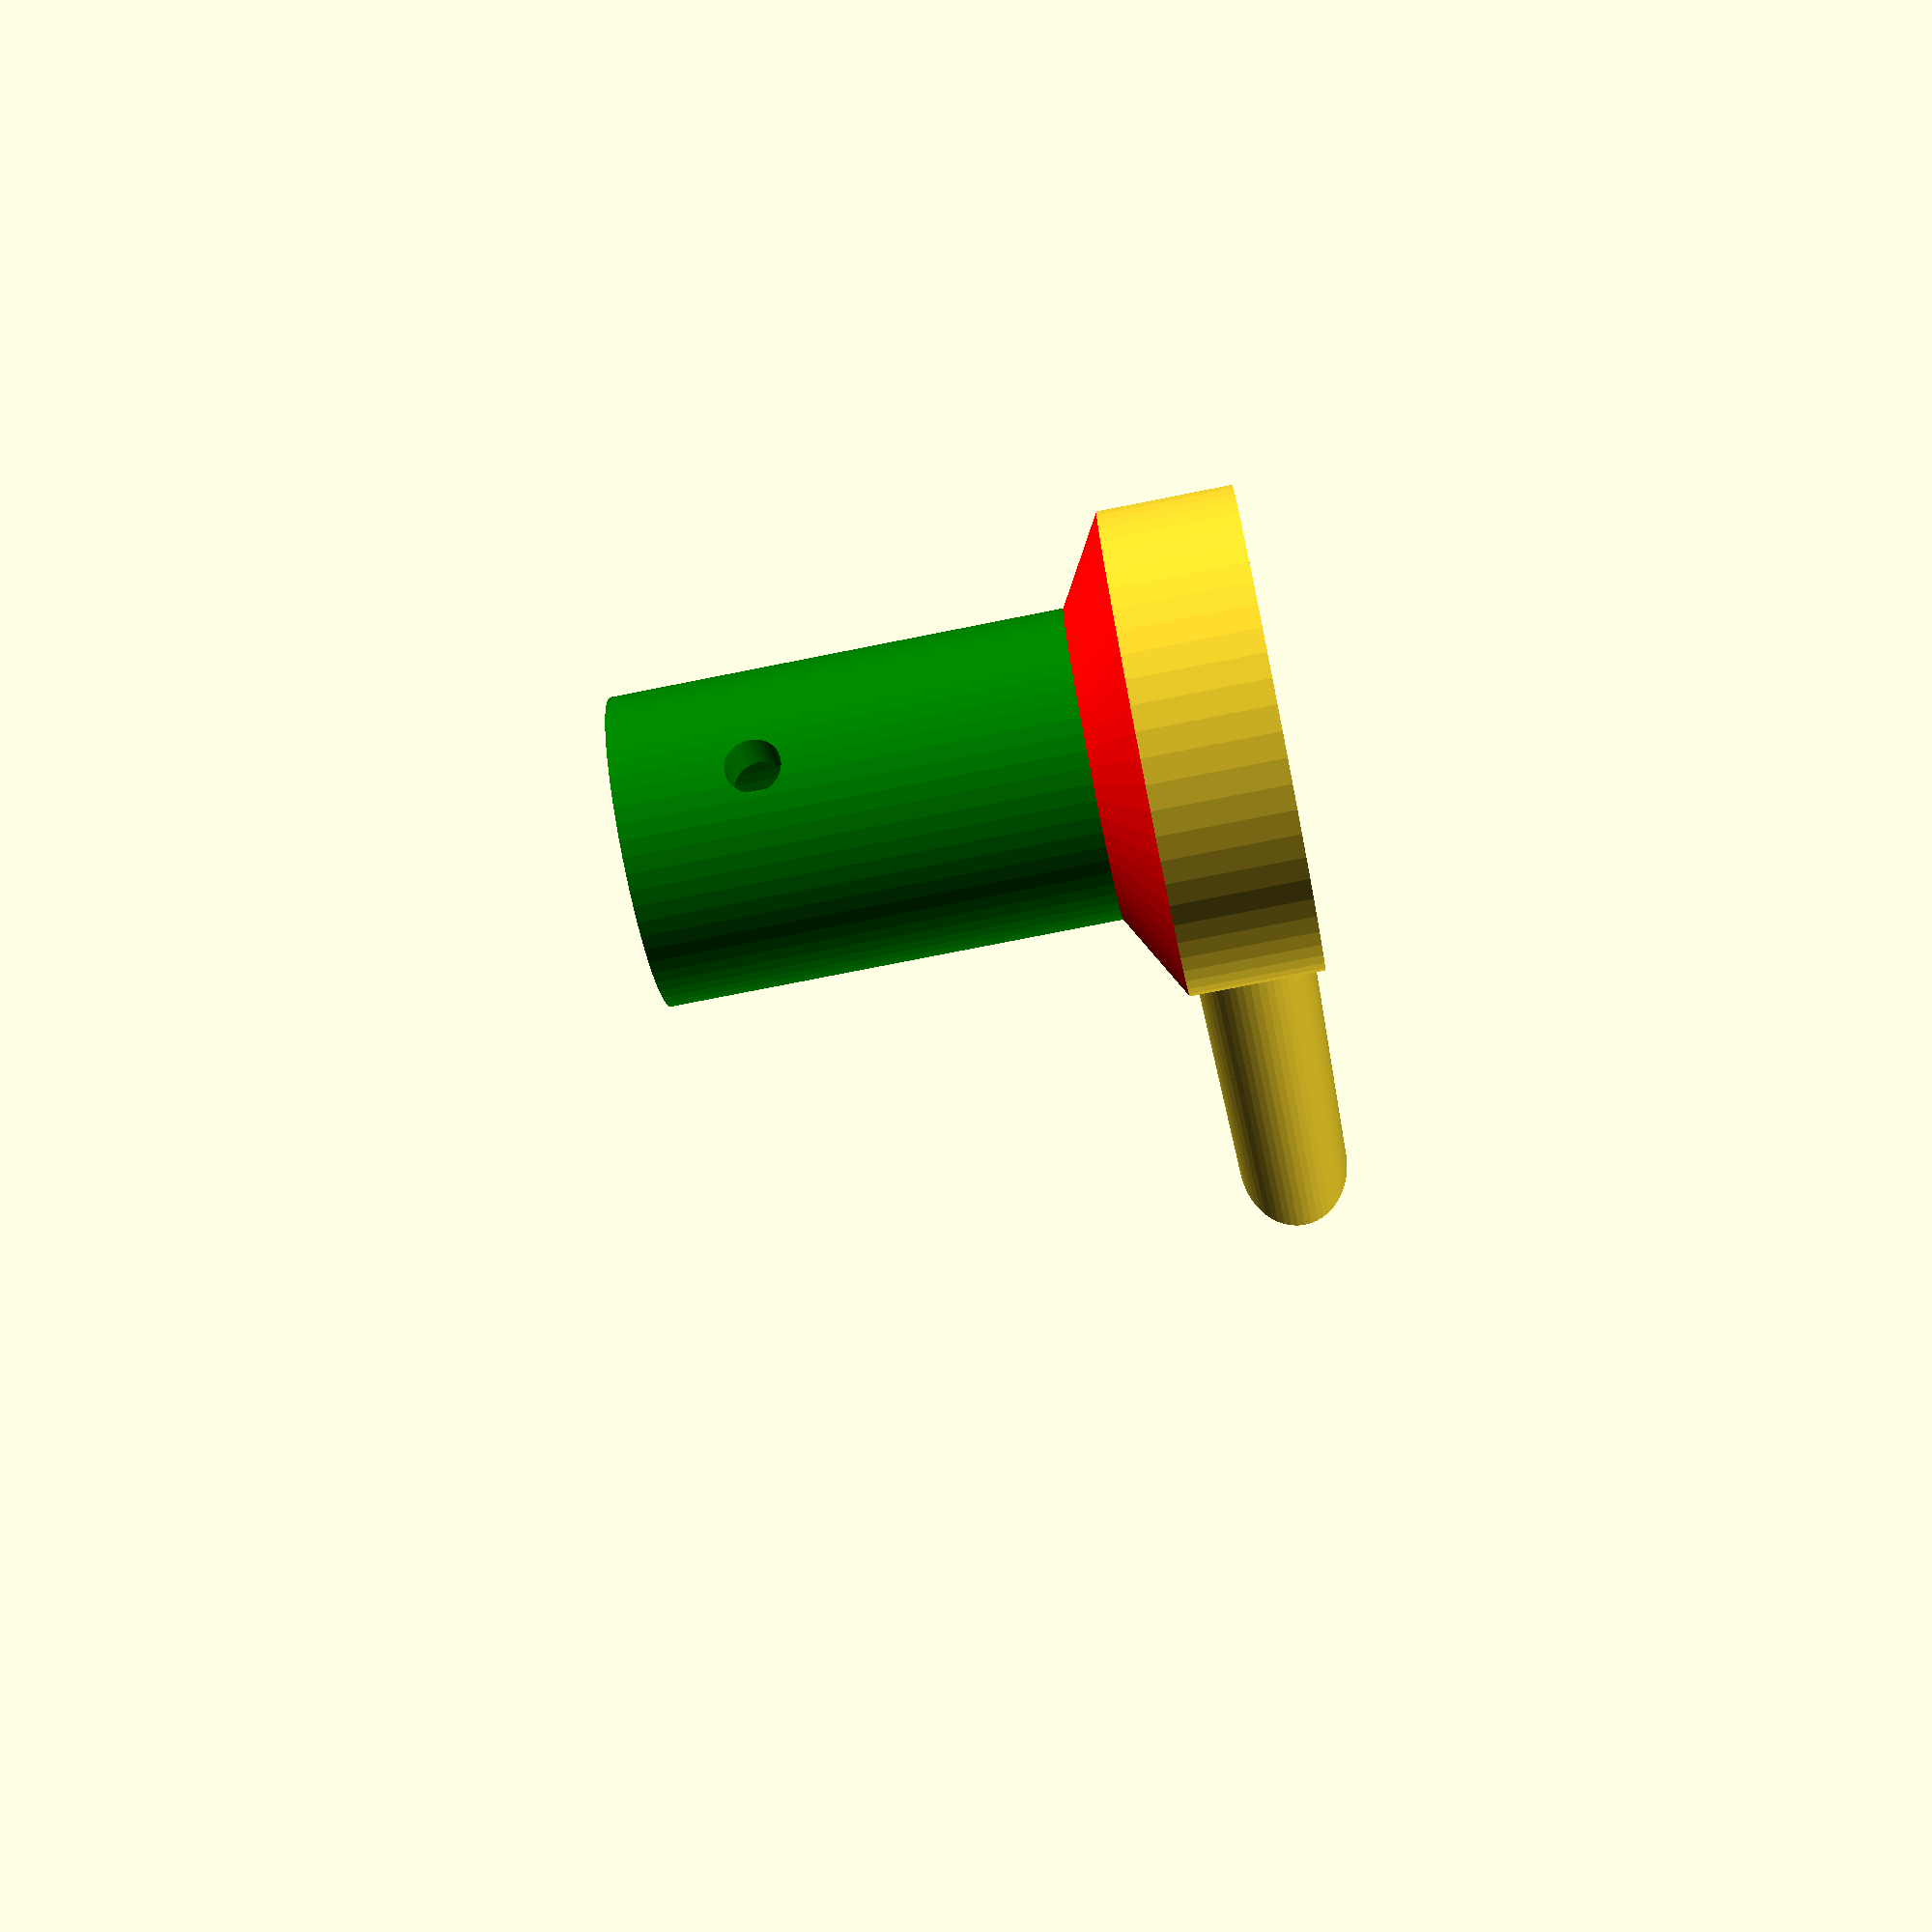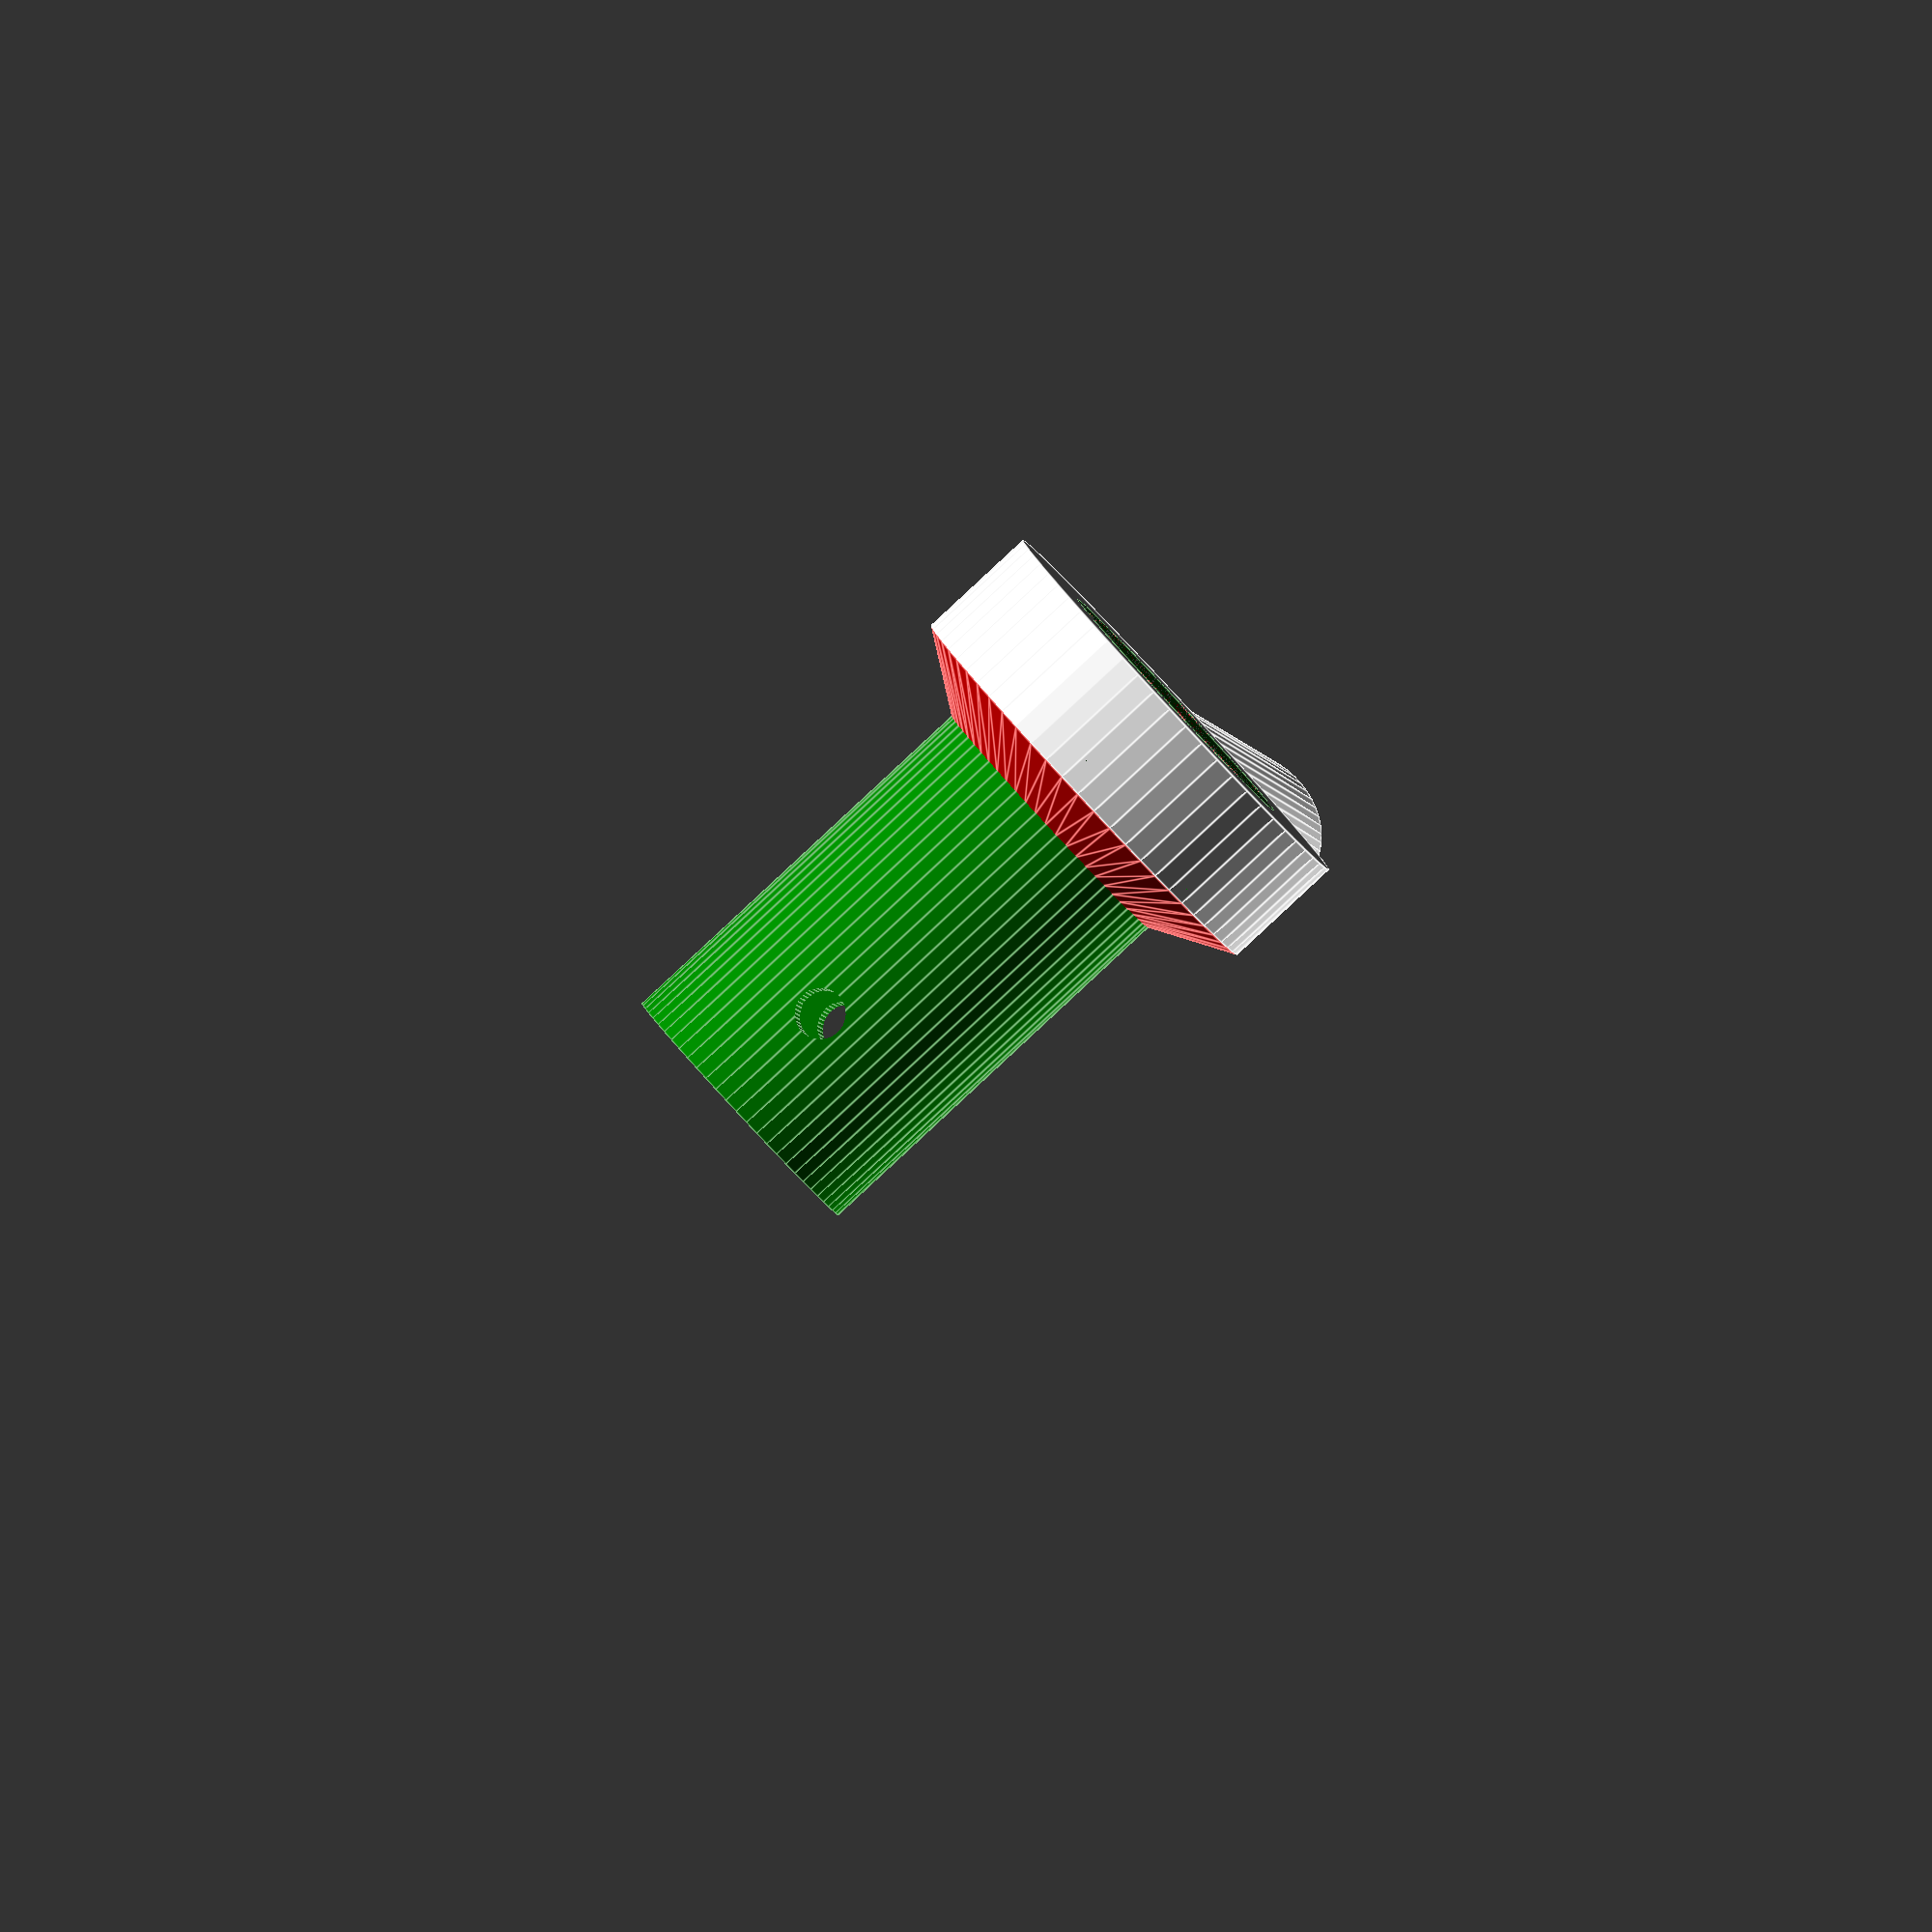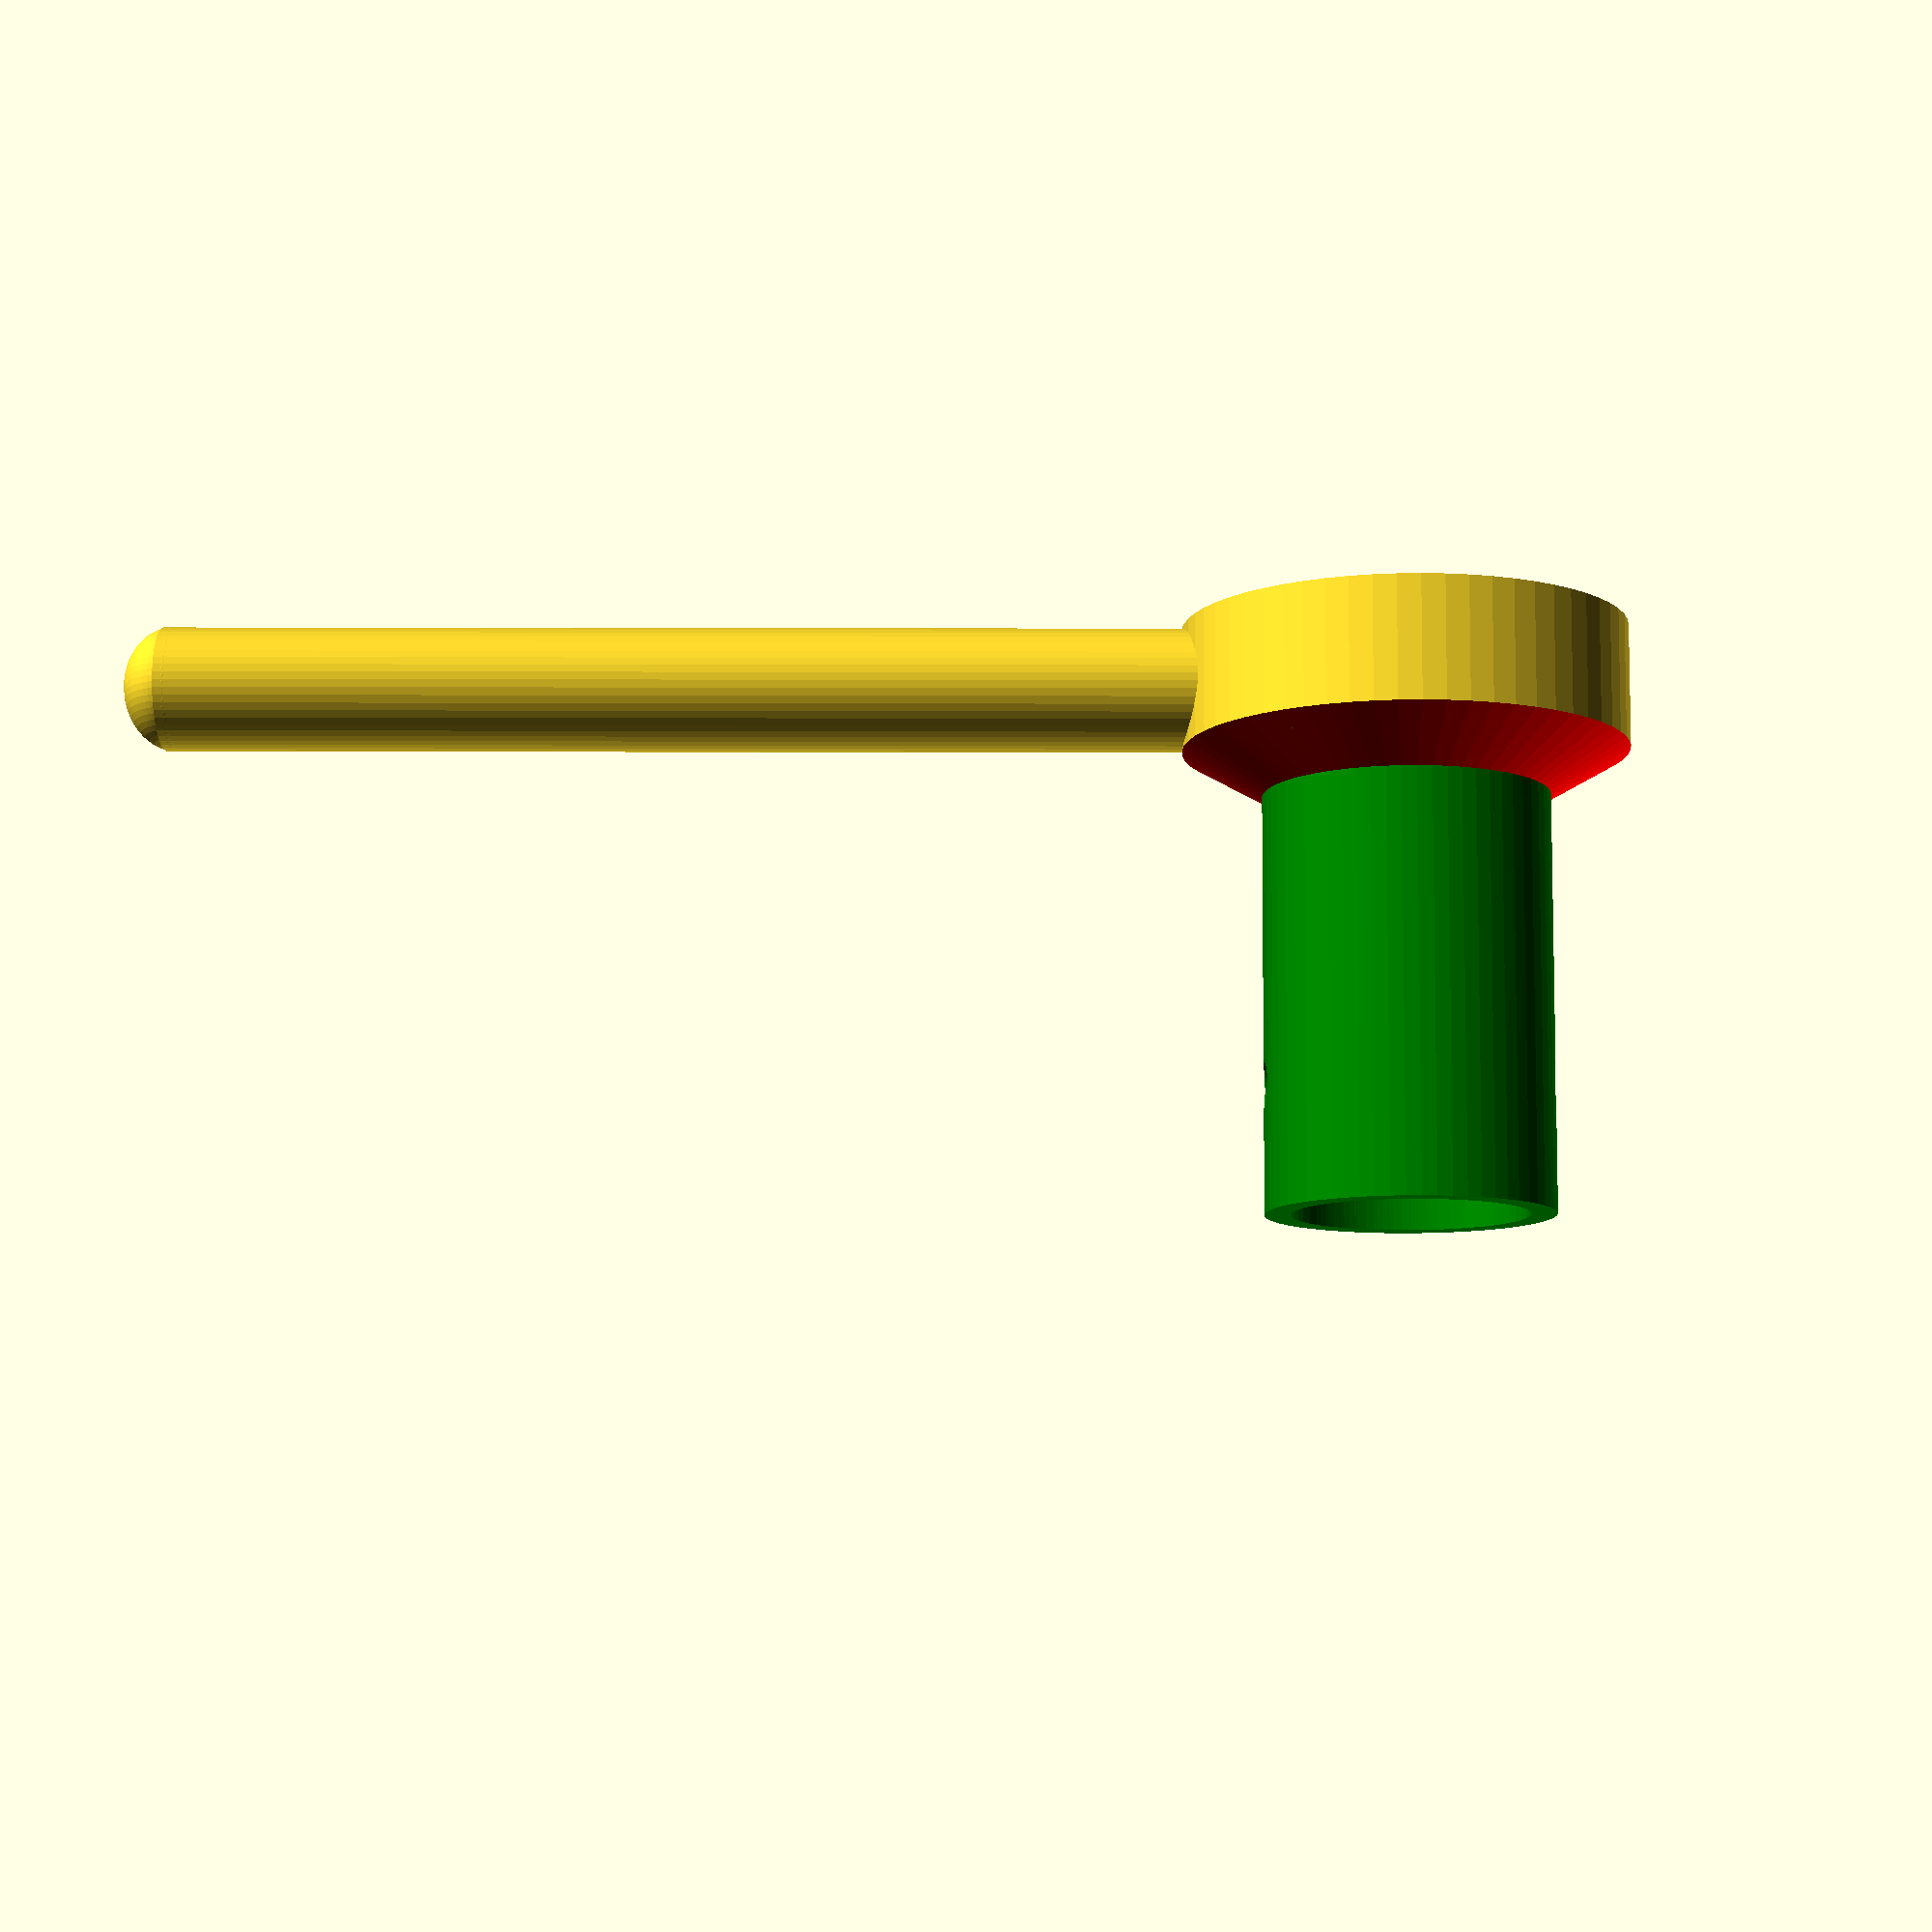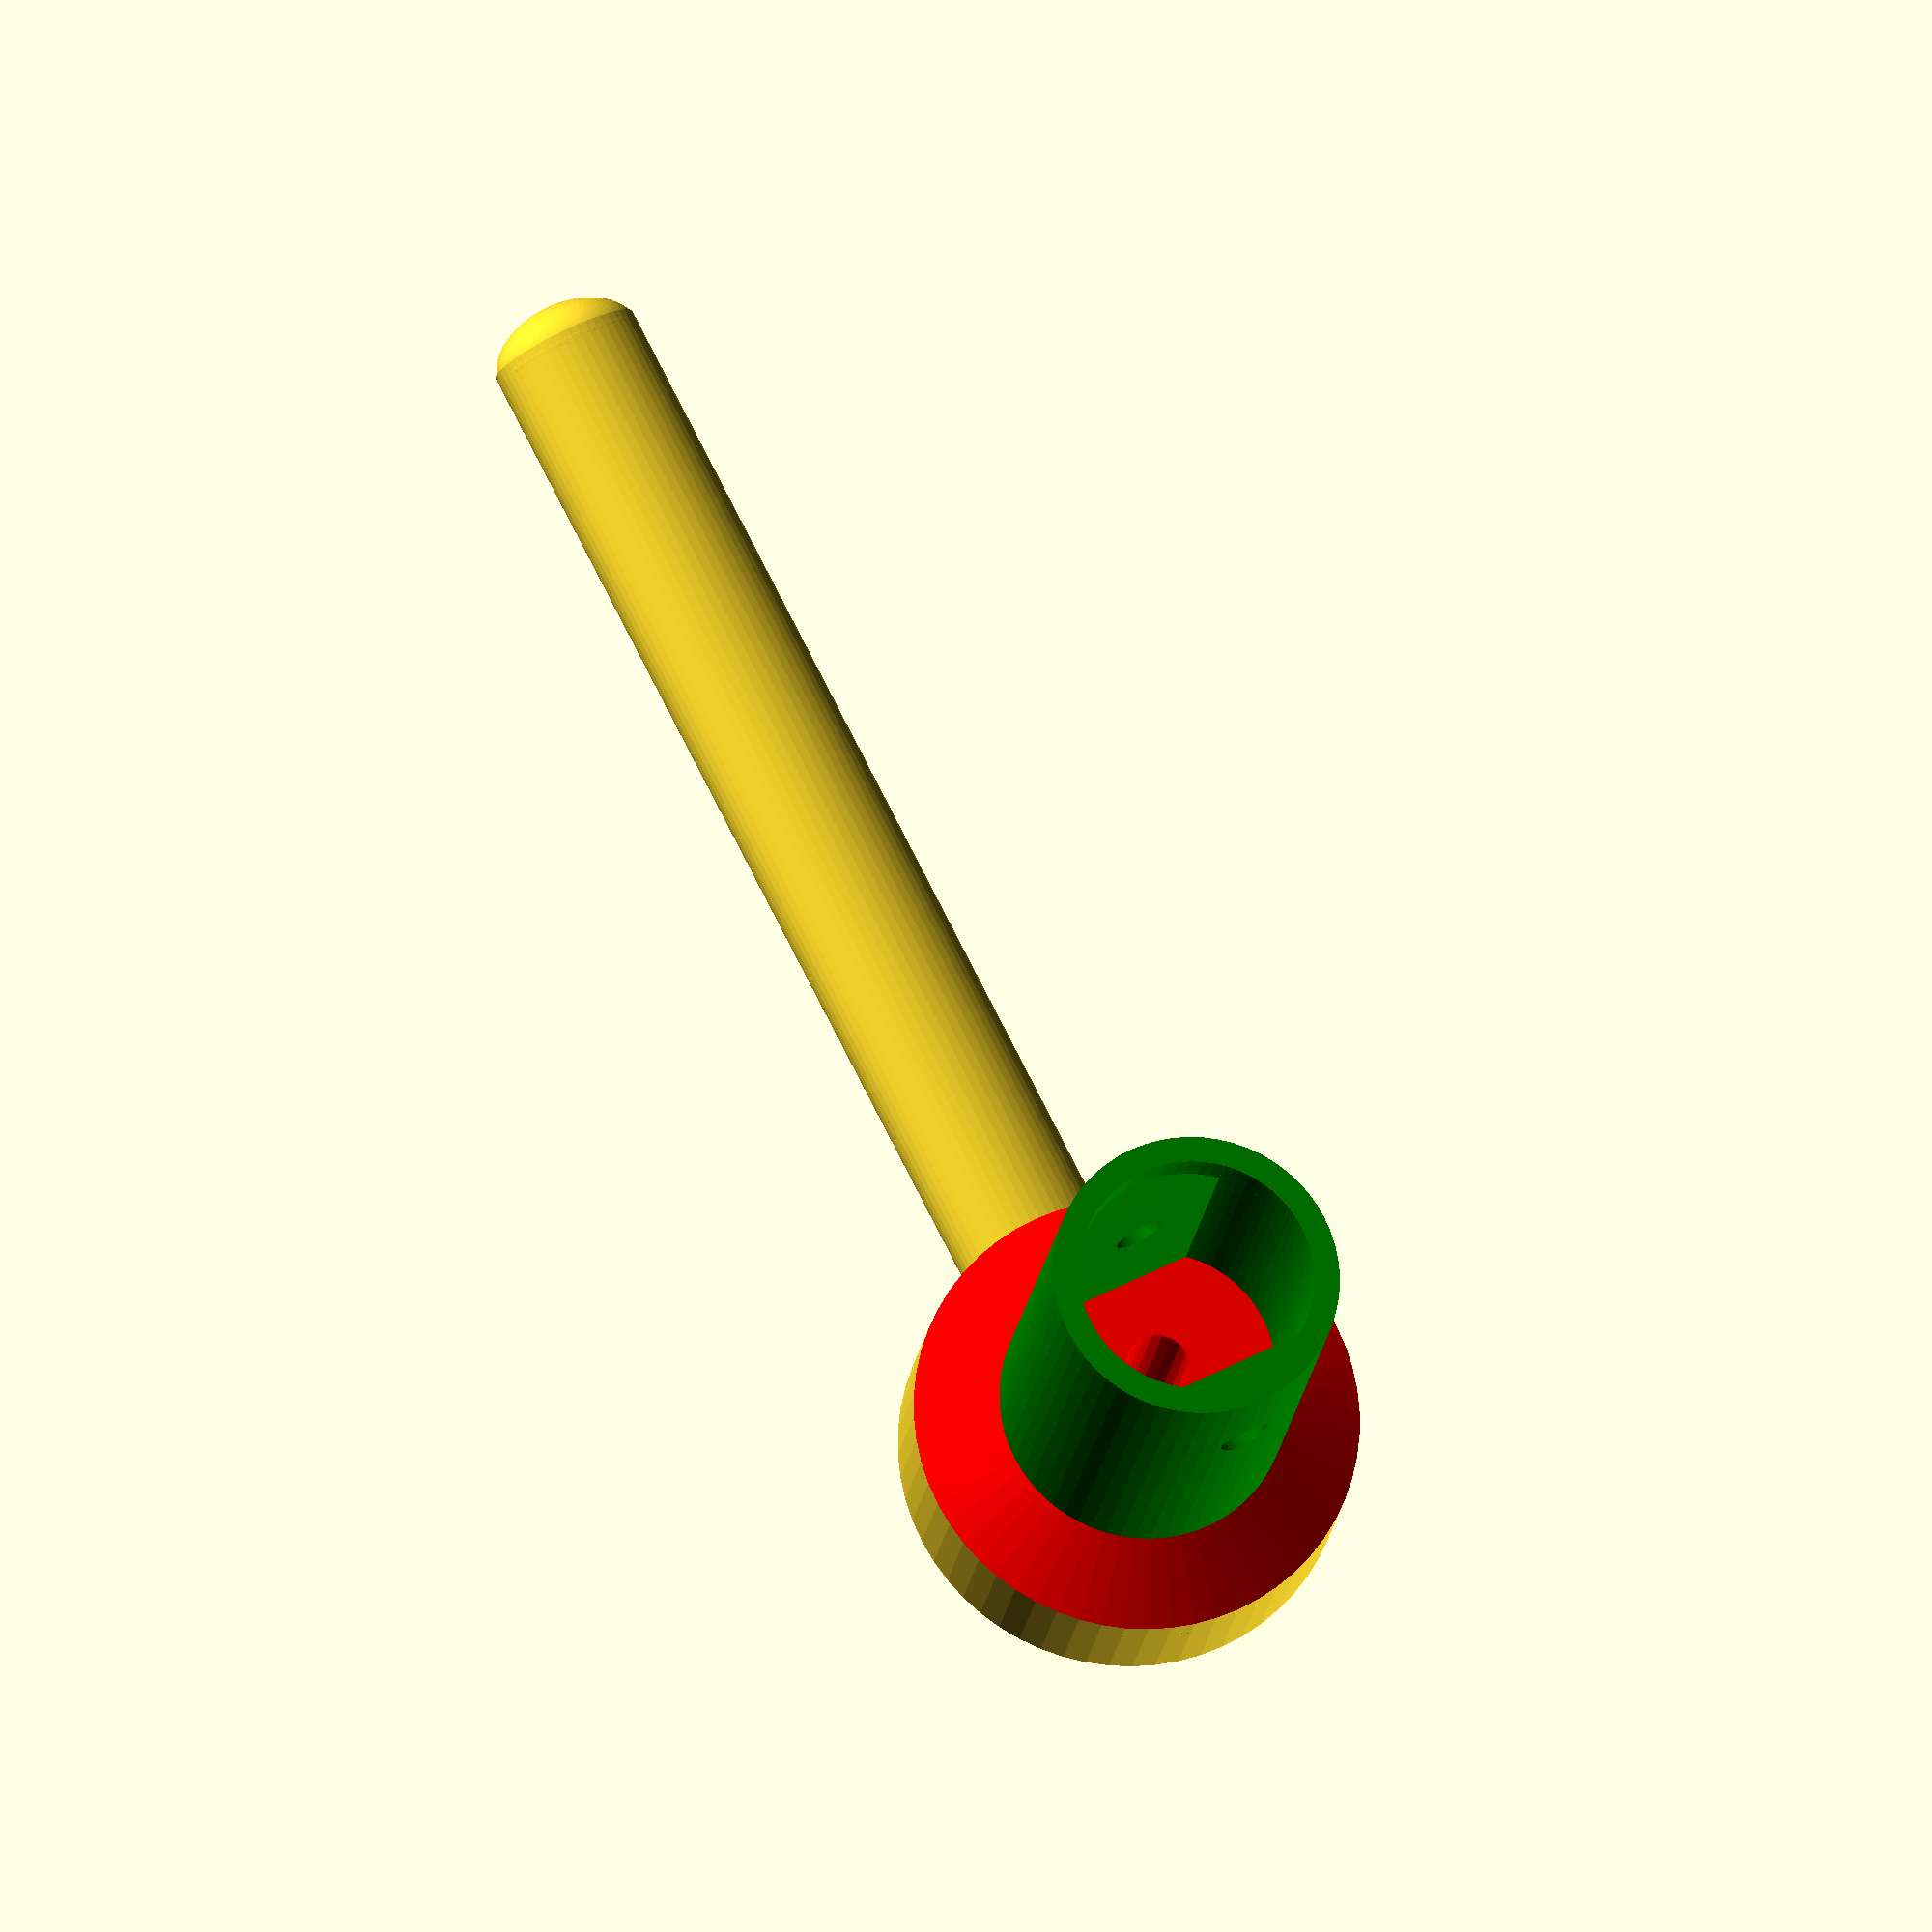
<openscad>
cylinder(r=7, h=3.9, $fn=60);

color("red"){
    difference(){
        union(){
            translate([0,0,3.9])
            cylinder(r=7, r2=4.4, h=1.5, $fn=60);
            cylinder(h=9, r=4, $fn=40);
        }
        translate([0,0, -0.2])
        cylinder(h=9.5, r=1, $fn=20);
        
    }
}

color("green")

difference(){

    cylinder(r=4.5, h=18.5, $fn=60);
        
    union(){
        
        difference(){
            translate([0,0,0])
            cylinder(r=3.7, h=20, $fn=80);
            union(){        
                translate([-5, 2.8, 3])
                cube([10, 10, 18.5]);
                translate([-5, -12.8, 3])
                cube([10, 10, 18.5]);
            }
            
        }
    }
    color("orange"){
        translate([0,0,17.22], $fn=60)
        cylinder(r=3.7, h=1.3);
    }
    
    translate([0,5,14.5])
    rotate([90, 0,0])
    cylinder(h=10, $fn=40, r=0.8);
    
}    

translate([0,0,1.95])
scale([1, 1, 0.8])
rotate([90, 0, 0])

union(){
    cylinder(h=39, r=2.4, $fn=50);
    //translate([0,0,7])
    //cylinder(h=1.5, r=3.1, r2=2.4, $fn=40);
}

translate([0,-38.7,1.95])
scale([1, 0.65 ,0.8])
sphere(r=2.4, $fn=60);




</openscad>
<views>
elev=72.6 azim=141.8 roll=101.4 proj=p view=wireframe
elev=267.3 azim=351.7 roll=47.1 proj=o view=edges
elev=280.4 azim=89.1 roll=0.3 proj=p view=wireframe
elev=197.4 azim=333.0 roll=187.3 proj=o view=wireframe
</views>
